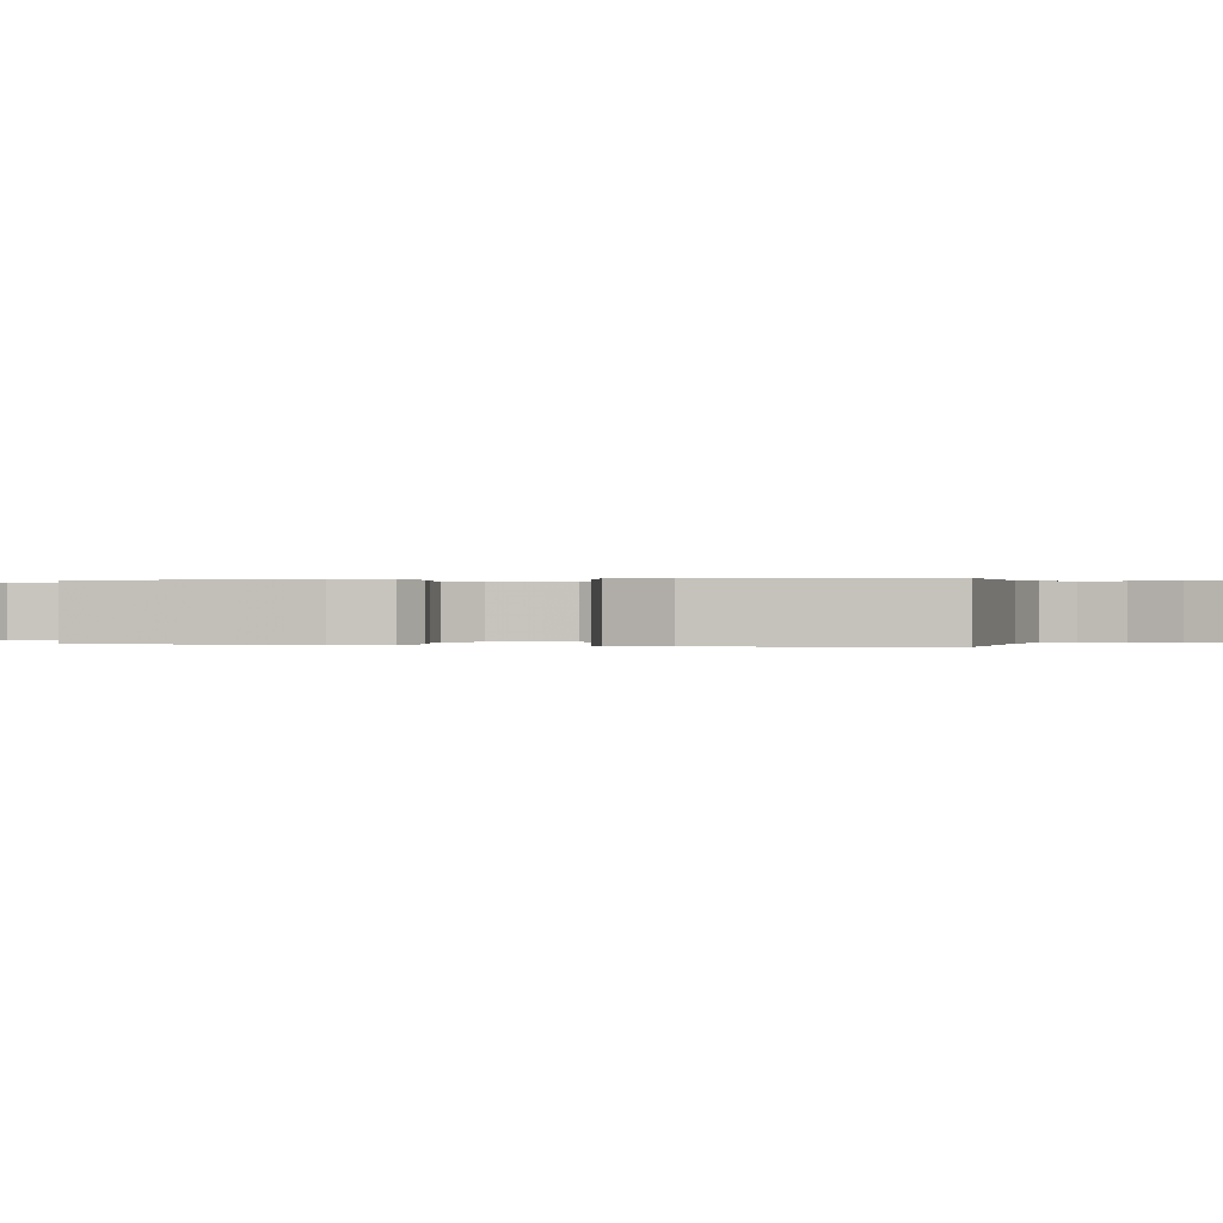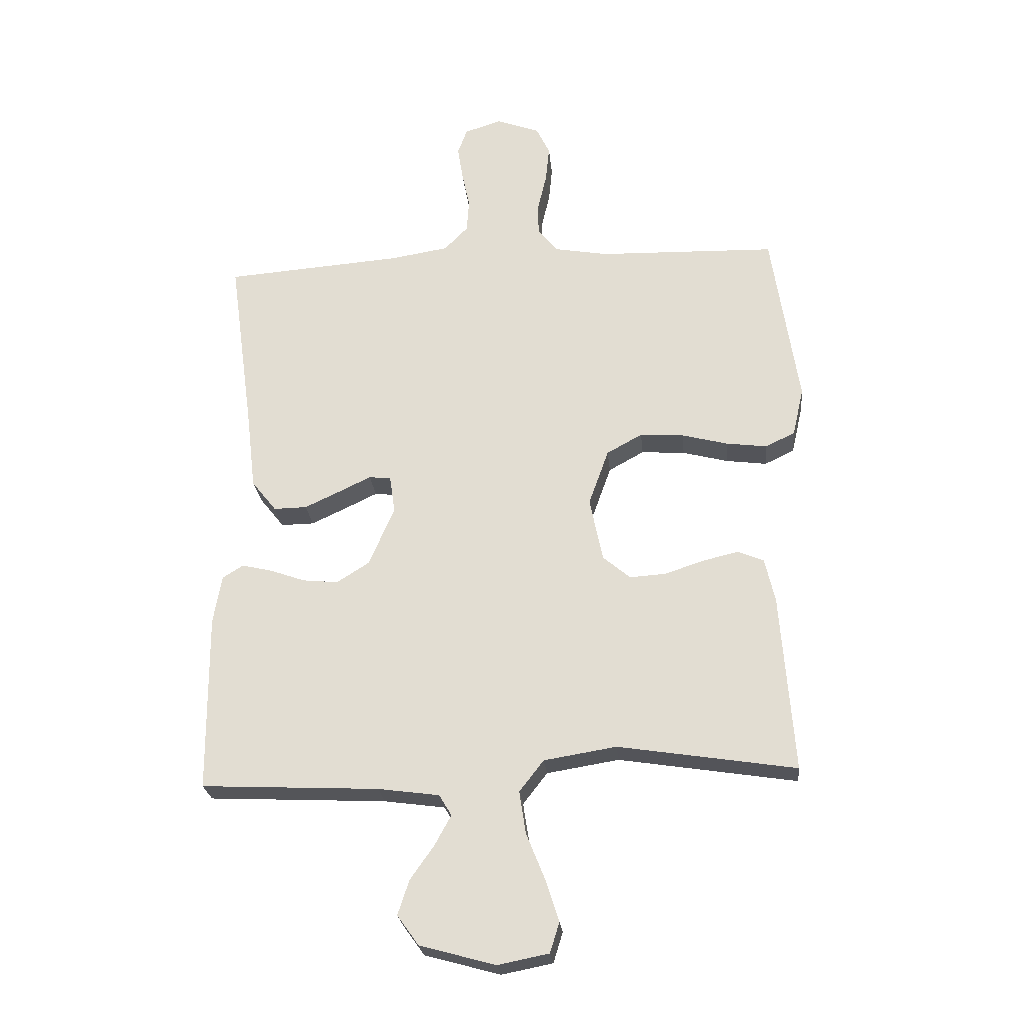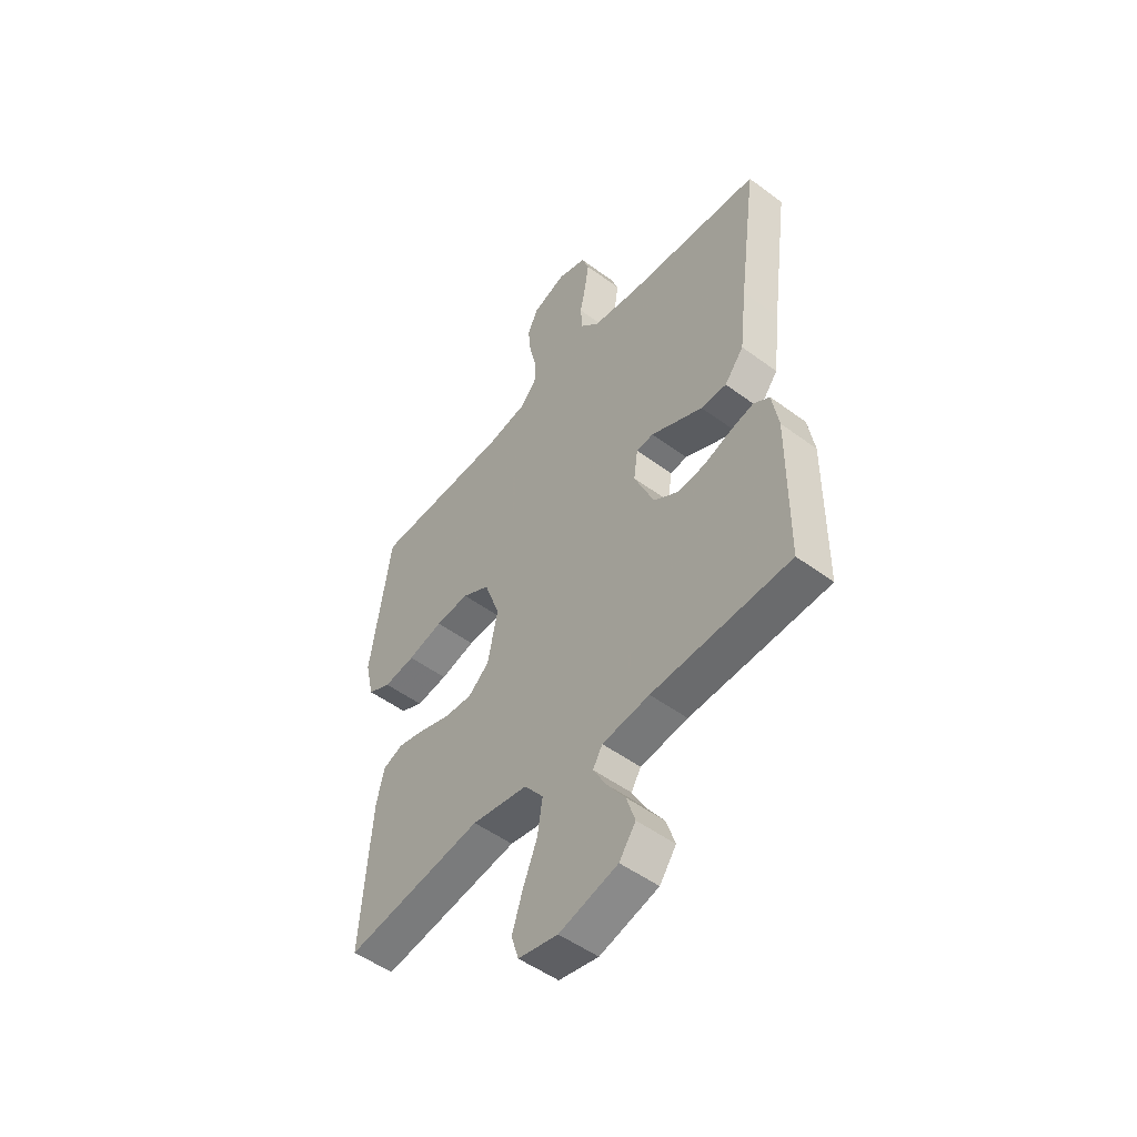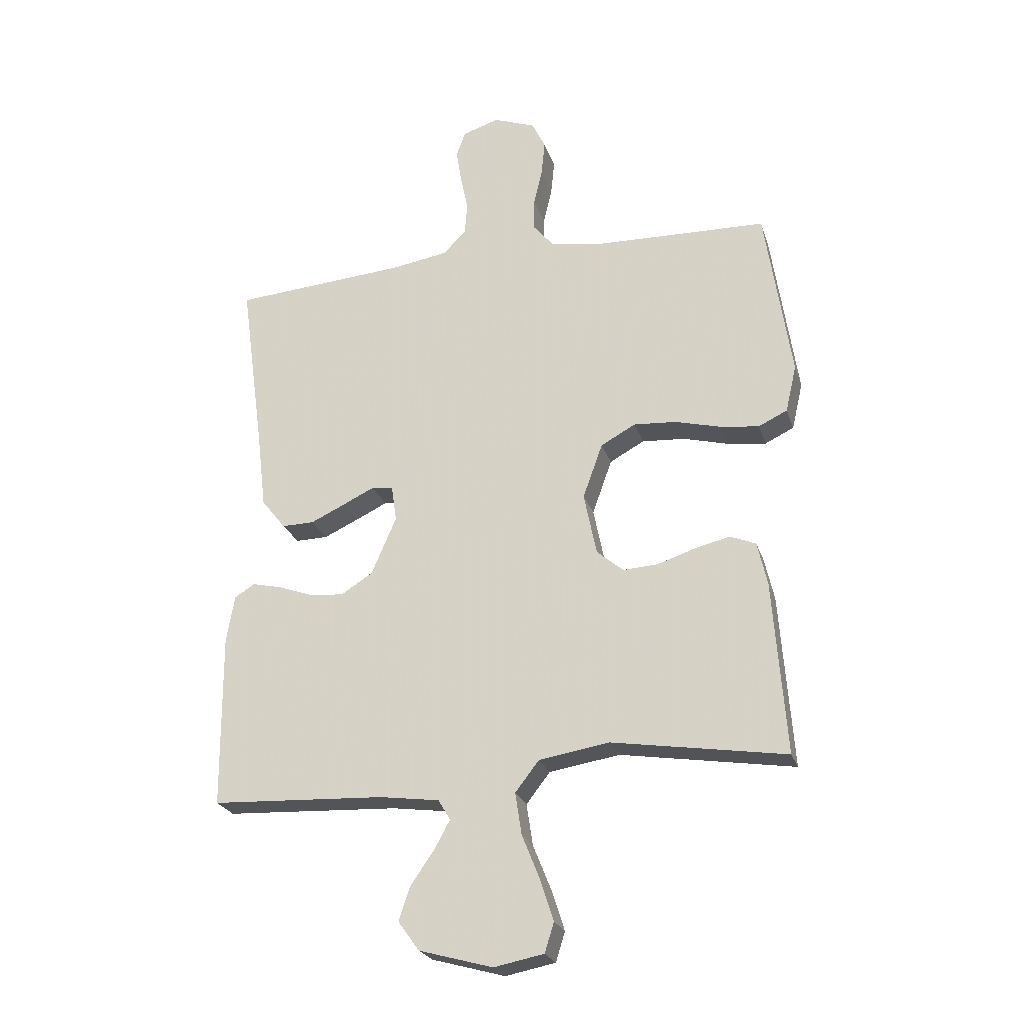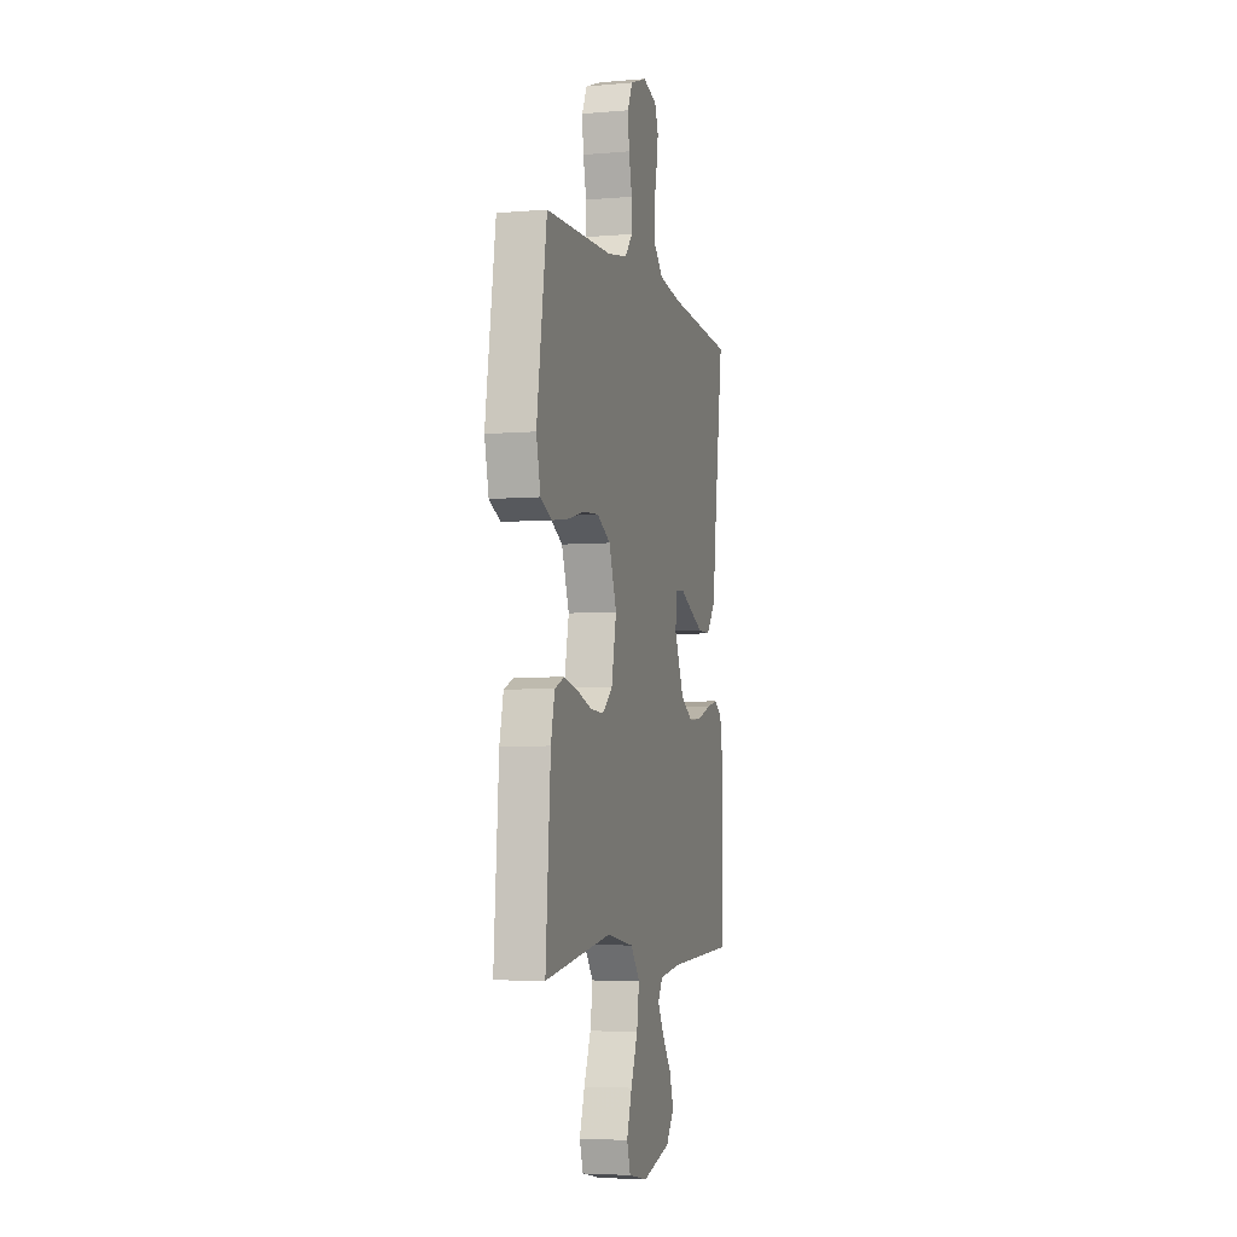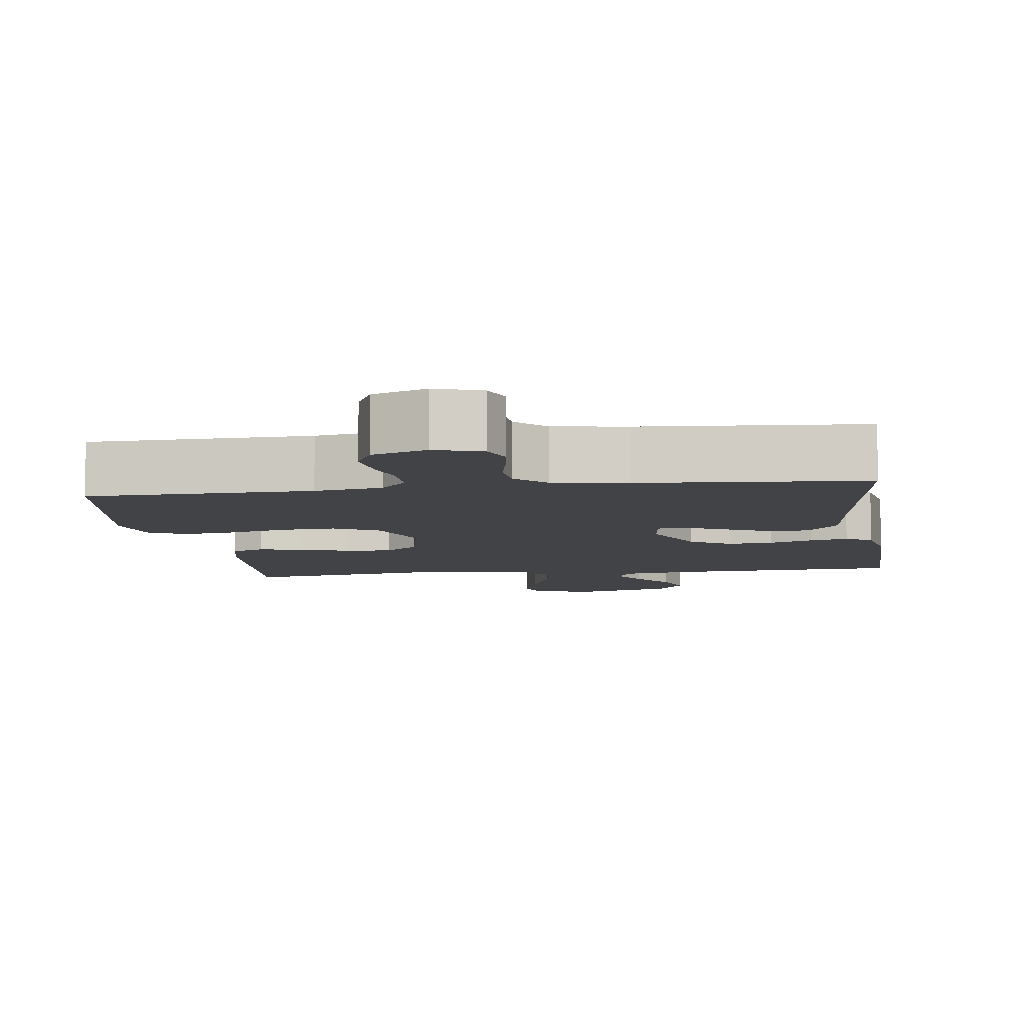
<metadata>
{"format":"obj","ext":"obj","renderer":"f3d","projection":"perspective","resolution":1024,"background":"white","views":[{"elev":0.1,"azim":-76.0,"up":"+Y"},{"elev":-24.9,"azim":-174.4,"up":"+Z"},{"elev":-51.0,"azim":51.1,"up":"+Z"},{"elev":-24.2,"azim":-164.0,"up":"+Z"},{"elev":-4.8,"azim":-74.6,"up":"+Z"},{"elev":-7.4,"azim":8.1,"up":"+Y"}]}
</metadata>
<code>
v -0.5 0.07 0.5
v -0.2 0.07 0.508
v -0.109 0.07 0.524
v -0.075 0.07 0.565
v -0.075 0.07 0.621
v -0.09 0.07 0.685
v -0.096 0.07 0.745
v -0.073 0.07 0.793
v 0 0.07 0.82
v 0.063 0.07 0.8
v 0.079 0.07 0.756
v 0.07 0.07 0.698
v 0.057 0.07 0.636
v 0.061 0.07 0.58
v 0.101 0.07 0.539
v 0.2 0.07 0.523
v 0.5 0.07 0.5
v 0.459 0.07 0.2
v 0.443 0.07 0.065
v 0.401 0.07 0.012
v 0.345 0.07 0.013
v 0.285 0.07 0.041
v 0.231 0.07 0.067
v 0.194 0.07 0.063
v 0.185 0.07 0
v 0.228 0.07 -0.1
v 0.283 0.07 -0.135
v 0.343 0.07 -0.129
v 0.402 0.07 -0.108
v 0.453 0.07 -0.096
v 0.488 0.07 -0.118
v 0.502 0.07 -0.2
v 0.5 0.07 -0.5
v 0.2 0.07 -0.514
v 0.097 0.07 -0.528
v 0.076 0.07 -0.563
v 0.104 0.07 -0.614
v 0.144 0.07 -0.671
v 0.163 0.07 -0.729
v 0.127 0.07 -0.779
v 0 0.07 -0.814
v -0.086 0.07 -0.797
v -0.102 0.07 -0.746
v -0.079 0.07 -0.675
v -0.048 0.07 -0.598
v -0.037 0.07 -0.526
v -0.078 0.07 -0.473
v -0.2 0.07 -0.453
v -0.5 0.07 -0.5
v -0.478 0.07 -0.2
v -0.461 0.07 -0.125
v -0.417 0.07 -0.107
v -0.357 0.07 -0.121
v -0.291 0.07 -0.143
v -0.23 0.07 -0.147
v -0.184 0.07 -0.108
v -0.162 0.07 0
v -0.196 0.07 0.095
v -0.256 0.07 0.128
v -0.33 0.07 0.123
v -0.407 0.07 0.103
v -0.476 0.07 0.094
v -0.526 0.07 0.118
v -0.545 0.07 0.2
v -0.5 0 0.5
v -0.2 0 0.508
v -0.109 0 0.524
v -0.075 0 0.565
v -0.075 0 0.621
v -0.09 0 0.685
v -0.096 0 0.745
v -0.073 0 0.793
v 0 0 0.82
v 0.063 0 0.8
v 0.079 0 0.756
v 0.07 0 0.698
v 0.057 0 0.636
v 0.061 0 0.58
v 0.101 0 0.539
v 0.2 0 0.523
v 0.5 0 0.5
v 0.459 0 0.2
v 0.443 0 0.065
v 0.401 0 0.012
v 0.345 0 0.013
v 0.285 0 0.041
v 0.231 0 0.067
v 0.194 0 0.063
v 0.185 0 0
v 0.228 0 -0.1
v 0.283 0 -0.135
v 0.343 0 -0.129
v 0.402 0 -0.108
v 0.453 0 -0.096
v 0.488 0 -0.118
v 0.502 0 -0.2
v 0.5 0 -0.5
v 0.2 0 -0.514
v 0.097 0 -0.528
v 0.076 0 -0.563
v 0.104 0 -0.614
v 0.144 0 -0.671
v 0.163 0 -0.729
v 0.127 0 -0.779
v 0 0 -0.814
v -0.086 0 -0.797
v -0.102 0 -0.746
v -0.079 0 -0.675
v -0.048 0 -0.598
v -0.037 0 -0.526
v -0.078 0 -0.473
v -0.2 0 -0.453
v -0.5 0 -0.5
v -0.478 0 -0.2
v -0.461 0 -0.125
v -0.417 0 -0.107
v -0.357 0 -0.121
v -0.291 0 -0.143
v -0.23 0 -0.147
v -0.184 0 -0.108
v -0.162 0 0
v -0.196 0 0.095
v -0.256 0 0.128
v -0.33 0 0.123
v -0.407 0 0.103
v -0.476 0 0.094
v -0.526 0 0.118
v -0.545 0 0.2
f 64 1 2
f 63 64 2
f 62 63 2
f 61 62 2
f 60 61 2
f 59 60 2 3
f 58 59 3 4
f 57 58 4
f 52 53 54
f 51 52 54
f 50 51 54
f 49 50 54
f 48 49 54
f 47 48 54 55
f 46 47 55 56
f 43 44 45
f 42 43 45
f 41 42 45
f 40 41 45
f 39 40 45
f 38 39 45
f 37 38 45
f 36 37 45 46
f 46 56 57
f 36 46 57
f 35 36 57
f 32 33 34
f 31 32 34
f 30 31 34
f 29 30 34
f 28 29 34
f 27 28 34 35
f 21 22 23
f 20 21 23
f 19 20 23
f 18 19 23
f 18 23 24
f 17 18 24
f 16 17 24
f 15 16 24 25
f 11 12 13
f 10 11 13
f 9 10 13
f 8 9 13
f 7 8 13
f 6 7 13
f 5 6 13
f 4 5 13 14
f 14 15 25
f 4 14 25
f 57 4 25
f 26 27 35 57
f 25 26 57
f 66 65 128
f 66 128 127
f 66 127 126
f 66 126 125
f 66 125 124
f 67 66 124 123
f 68 67 123 122
f 68 122 121
f 118 117 116
f 118 116 115
f 118 115 114
f 118 114 113
f 118 113 112
f 119 118 112 111
f 120 119 111 110
f 109 108 107
f 109 107 106
f 109 106 105
f 109 105 104
f 109 104 103
f 109 103 102
f 109 102 101
f 110 109 101 100
f 121 120 110
f 121 110 100
f 121 100 99
f 98 97 96
f 98 96 95
f 98 95 94
f 98 94 93
f 98 93 92
f 99 98 92 91
f 87 86 85
f 87 85 84
f 87 84 83
f 87 83 82
f 88 87 82
f 88 82 81
f 88 81 80
f 89 88 80 79
f 77 76 75
f 77 75 74
f 77 74 73
f 77 73 72
f 77 72 71
f 77 71 70
f 77 70 69
f 78 77 69 68
f 89 79 78
f 89 78 68
f 89 68 121
f 121 99 91 90
f 121 90 89
f 1 65 66 2
f 2 66 67 3
f 3 67 68 4
f 4 68 69 5
f 5 69 70 6
f 6 70 71 7
f 7 71 72 8
f 8 72 73 9
f 9 73 74 10
f 10 74 75 11
f 11 75 76 12
f 12 76 77 13
f 13 77 78 14
f 14 78 79 15
f 15 79 80 16
f 16 80 81 17
f 17 81 82 18
f 18 82 83 19
f 19 83 84 20
f 20 84 85 21
f 21 85 86 22
f 22 86 87 23
f 23 87 88 24
f 24 88 89 25
f 25 89 90 26
f 26 90 91 27
f 27 91 92 28
f 28 92 93 29
f 29 93 94 30
f 30 94 95 31
f 31 95 96 32
f 32 96 97 33
f 33 97 98 34
f 34 98 99 35
f 35 99 100 36
f 36 100 101 37
f 37 101 102 38
f 38 102 103 39
f 39 103 104 40
f 40 104 105 41
f 41 105 106 42
f 42 106 107 43
f 43 107 108 44
f 44 108 109 45
f 45 109 110 46
f 46 110 111 47
f 47 111 112 48
f 48 112 113 49
f 49 113 114 50
f 50 114 115 51
f 51 115 116 52
f 52 116 117 53
f 53 117 118 54
f 54 118 119 55
f 55 119 120 56
f 56 120 121 57
f 57 121 122 58
f 58 122 123 59
f 59 123 124 60
f 60 124 125 61
f 61 125 126 62
f 62 126 127 63
f 63 127 128 64
f 64 128 65 1

</code>
